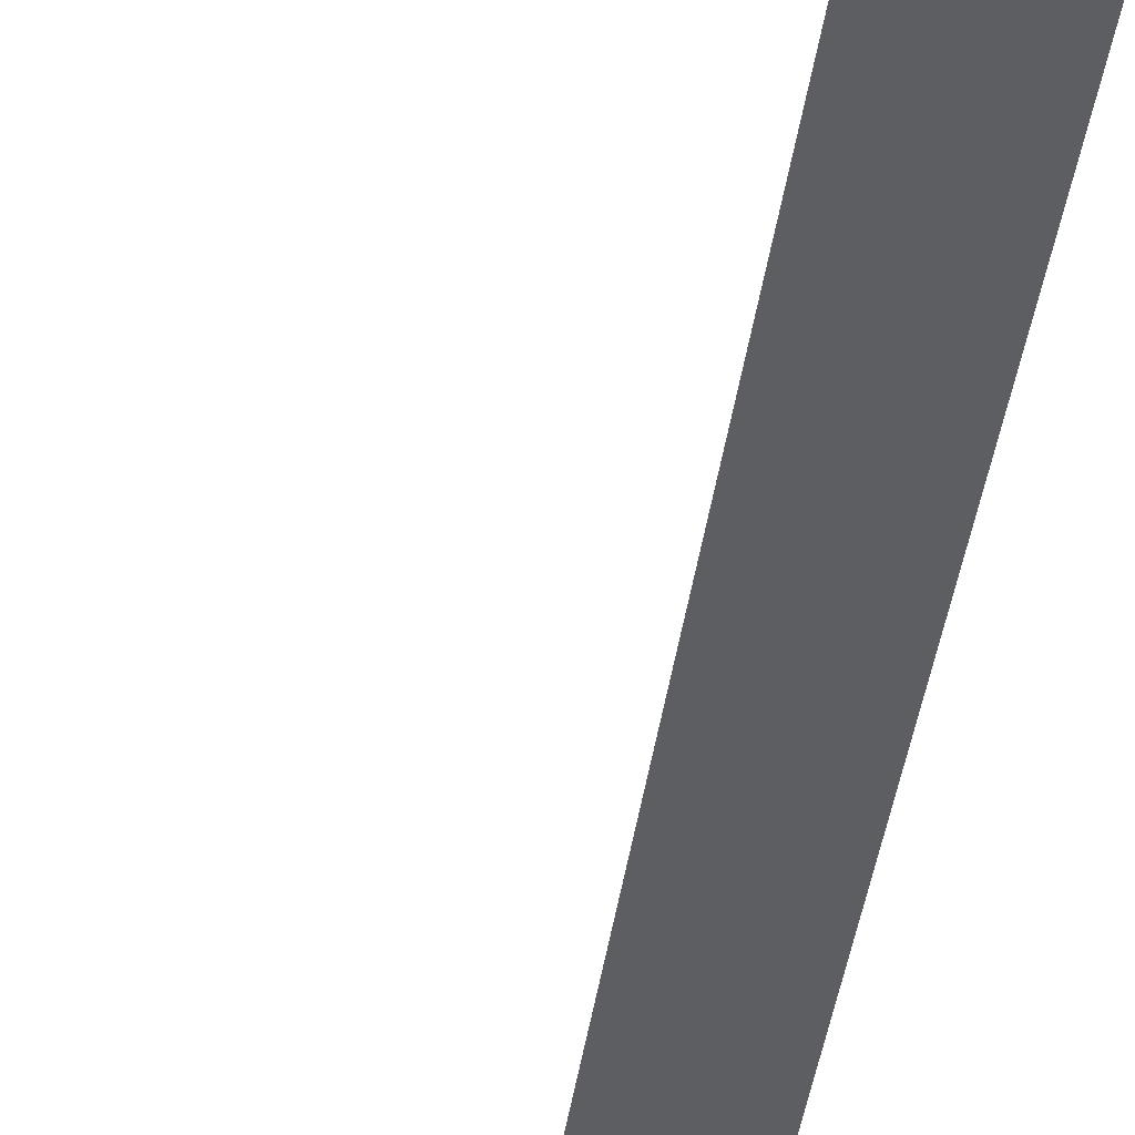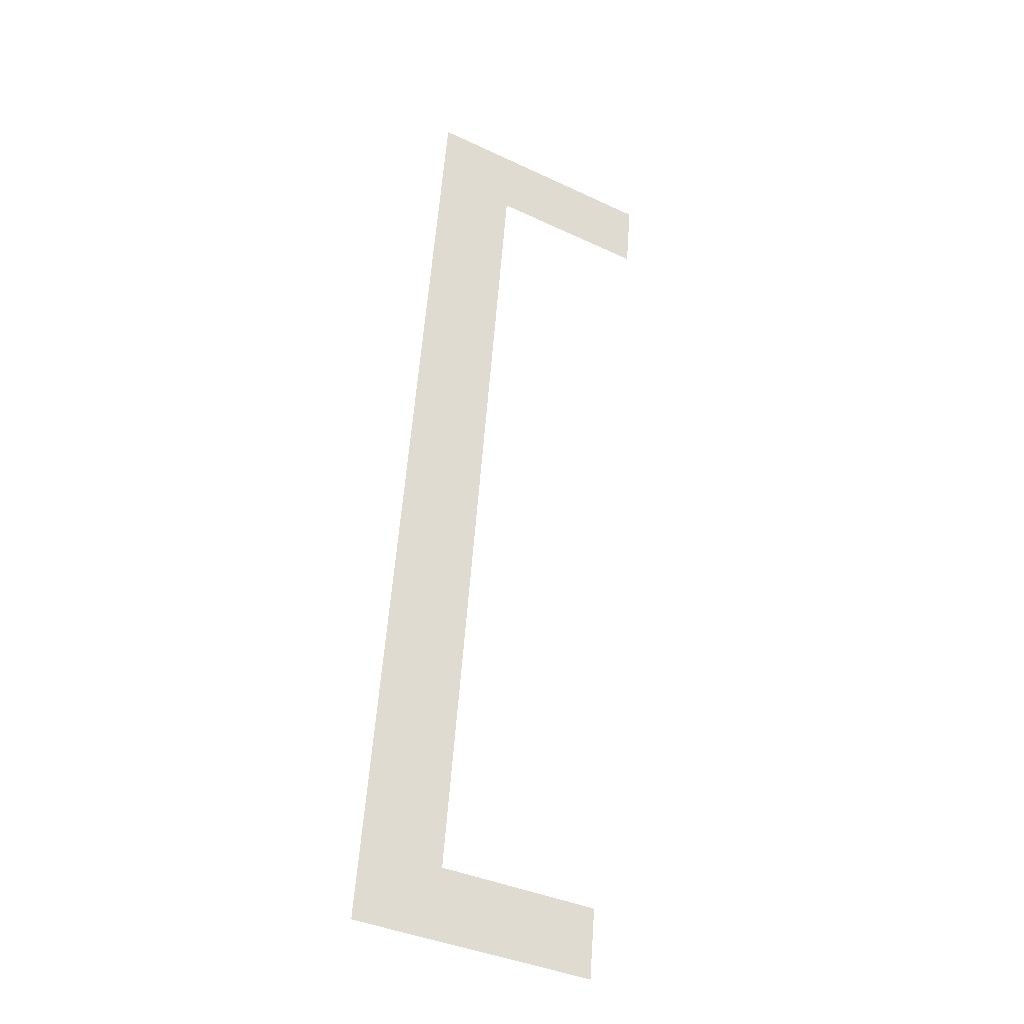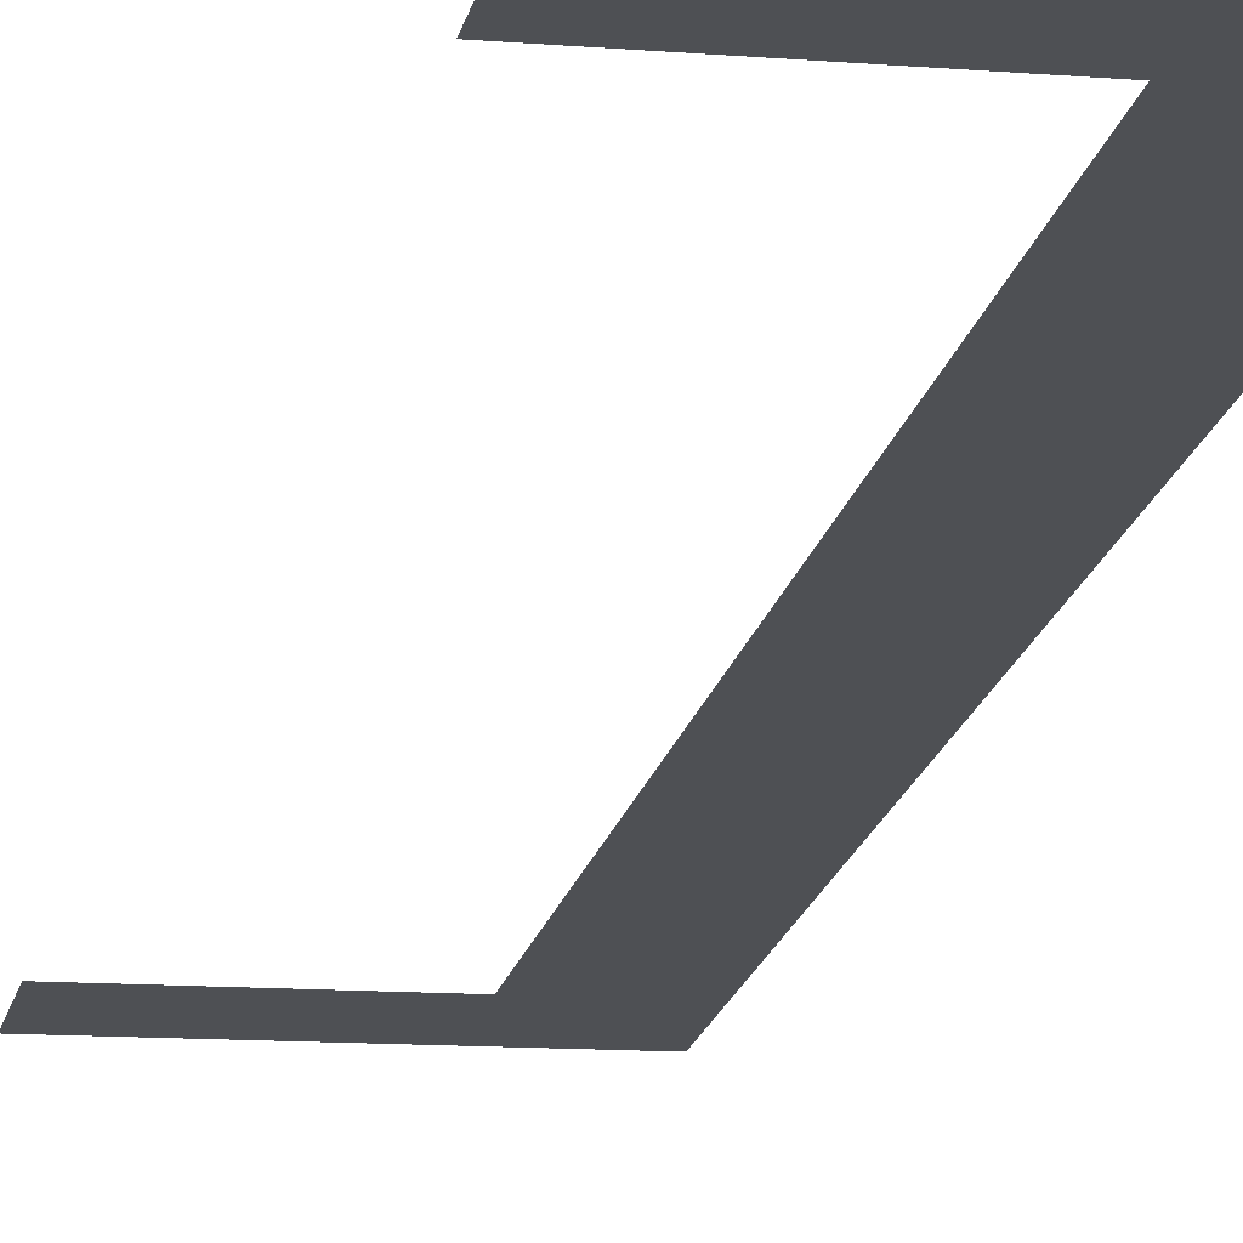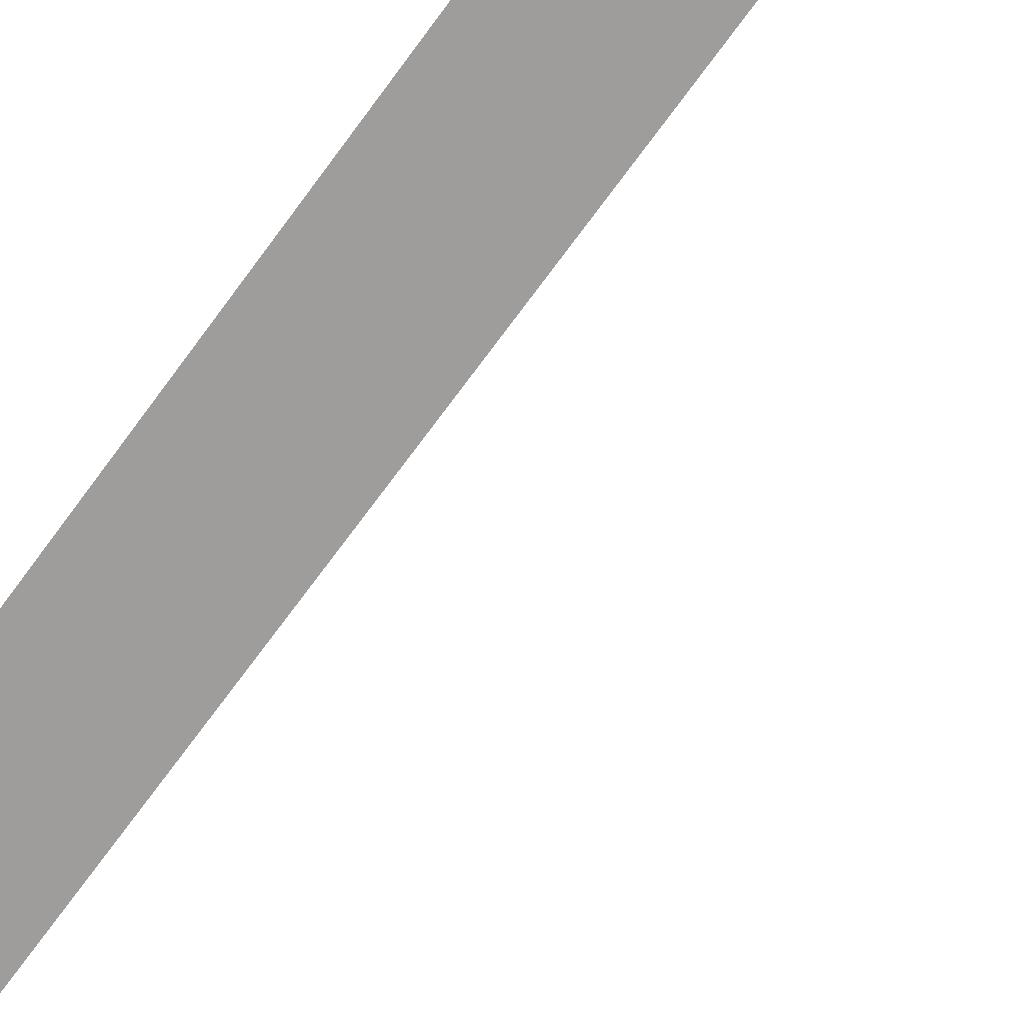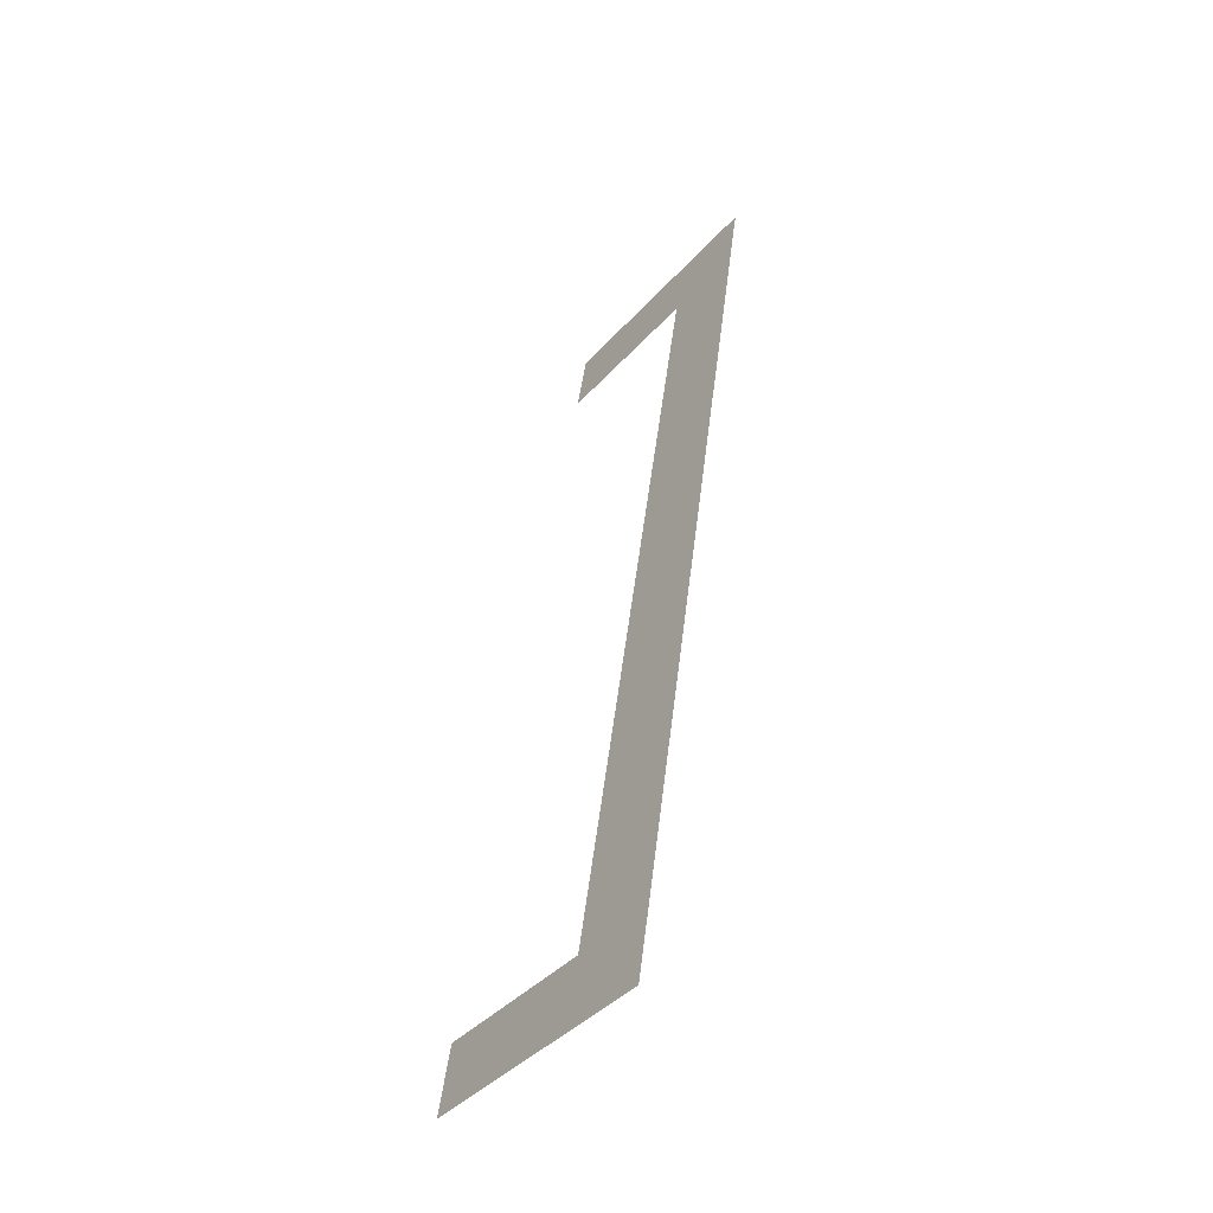
<metadata>
{"format":"obj","ext":"obj","renderer":"f3d","projection":"perspective","resolution":1024,"background":"white","views":[{"elev":-31.3,"azim":172.4,"up":"+Y"},{"elev":-38.5,"azim":-30.5,"up":"+Z"},{"elev":-10.8,"azim":167.7,"up":"+Y"},{"elev":-78.2,"azim":-36.1,"up":"+Y"},{"elev":-40.5,"azim":-127.3,"up":"+Z"}]}
</metadata>
<code>
o mesh138/mesh138-geometry#mesh138-geometry
v -0.2989 -0.1034 0.131
v -0.2974 -0.1036 0.1322
v -0.2989 -0.1058 0.1478
v -0.2944 -0.1034 0.131
v -0.2974 -0.1056 0.1466
v -0.2944 -0.1036 0.1322
v -0.2944 -0.1058 0.1478
v -0.2944 -0.1056 0.1466
f 1 2 3
f 2 1 4
f 3 2 1
f 4 1 2
f 5 3 2
f 2 3 5
f 2 4 6
f 6 4 2
f 3 5 7
f 7 5 3
f 7 5 8
f 8 5 7

</code>
